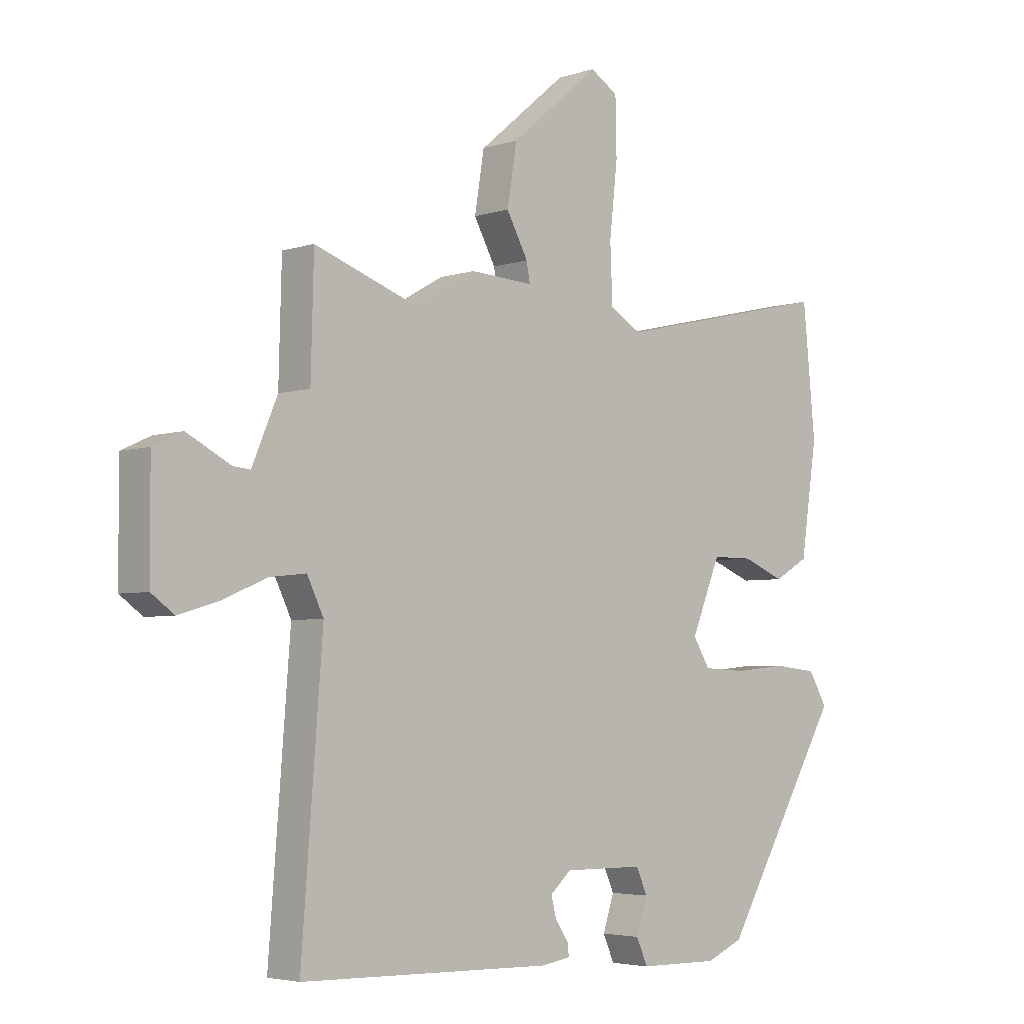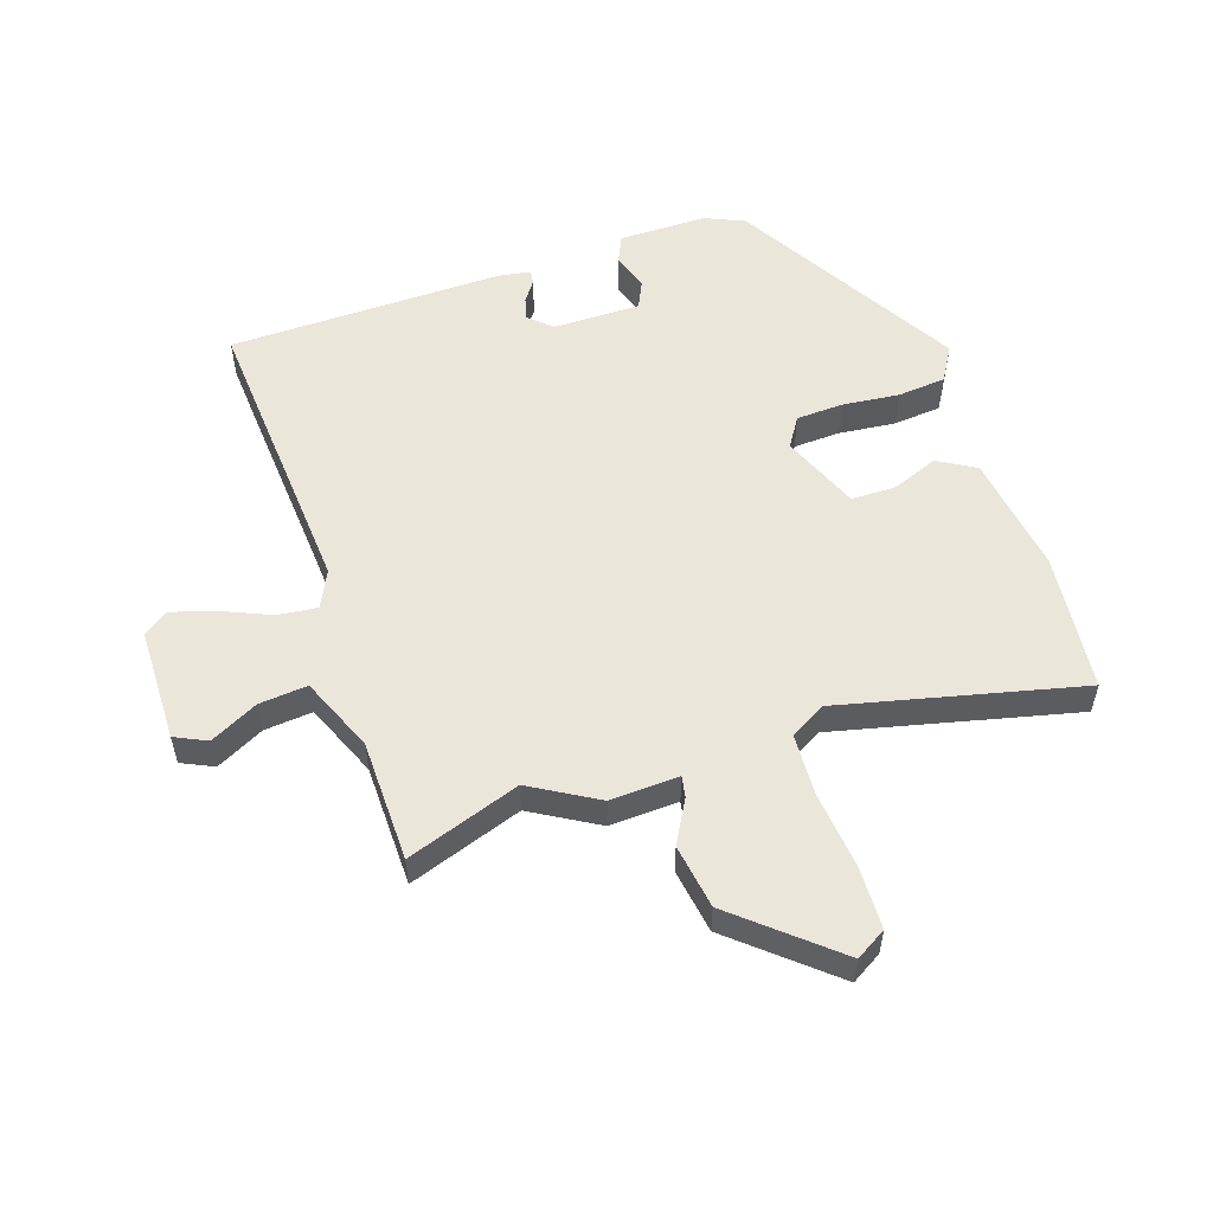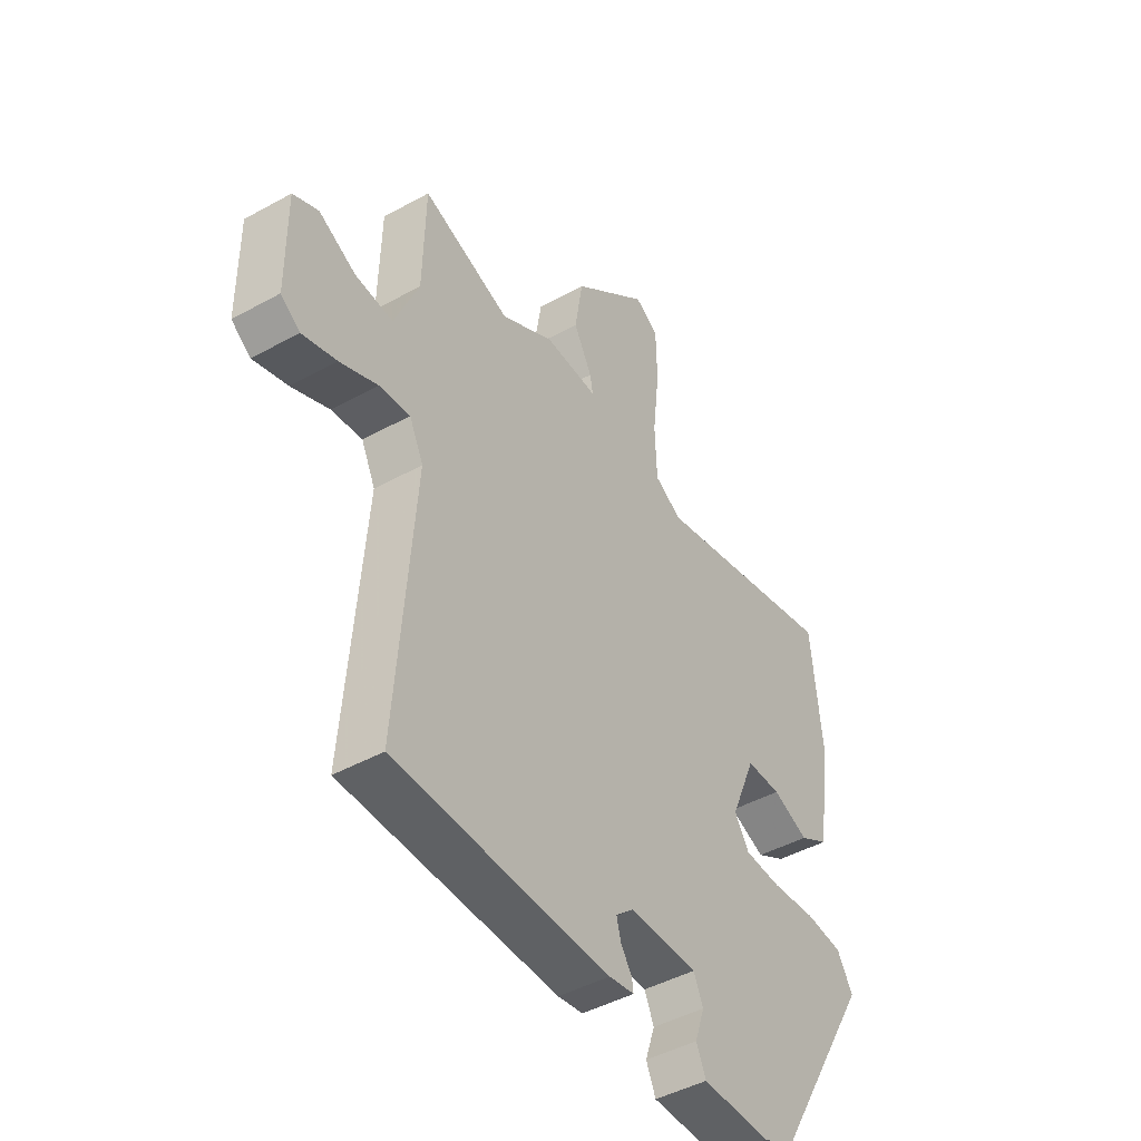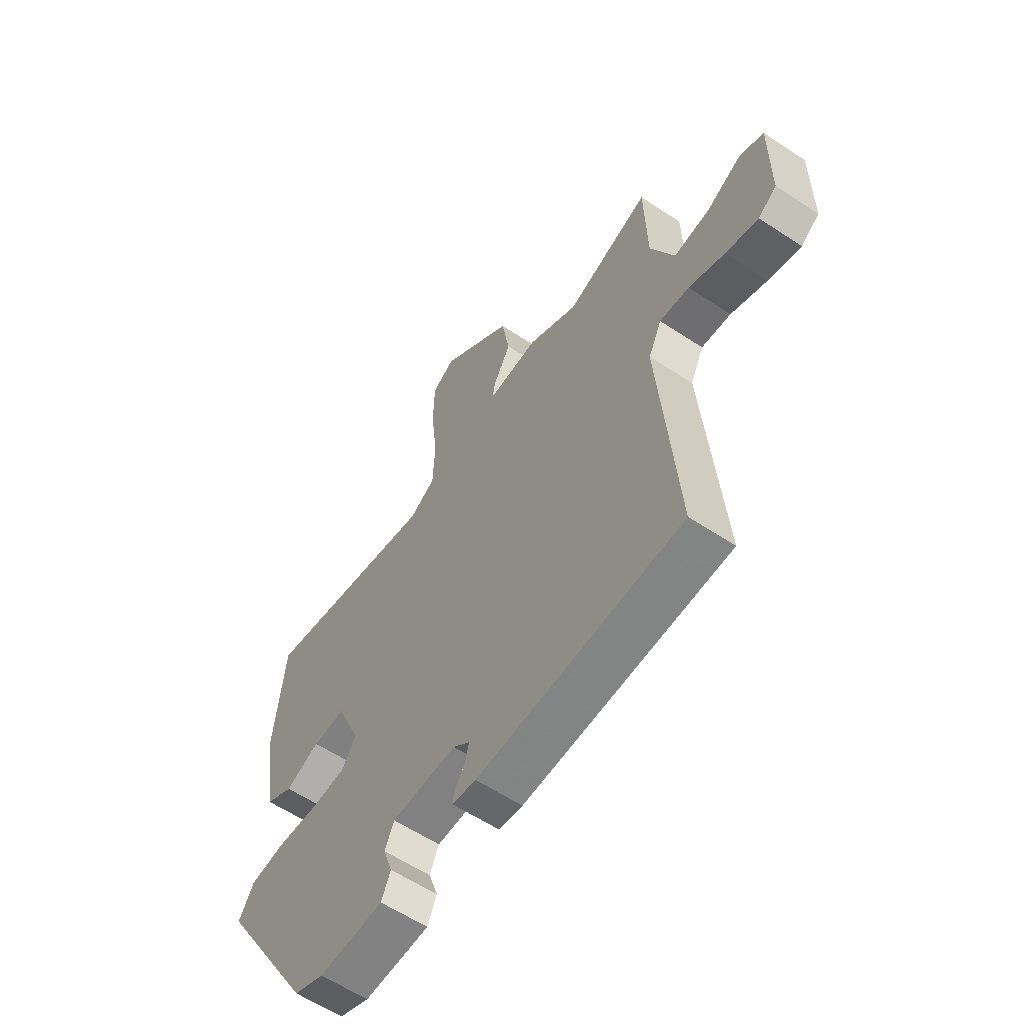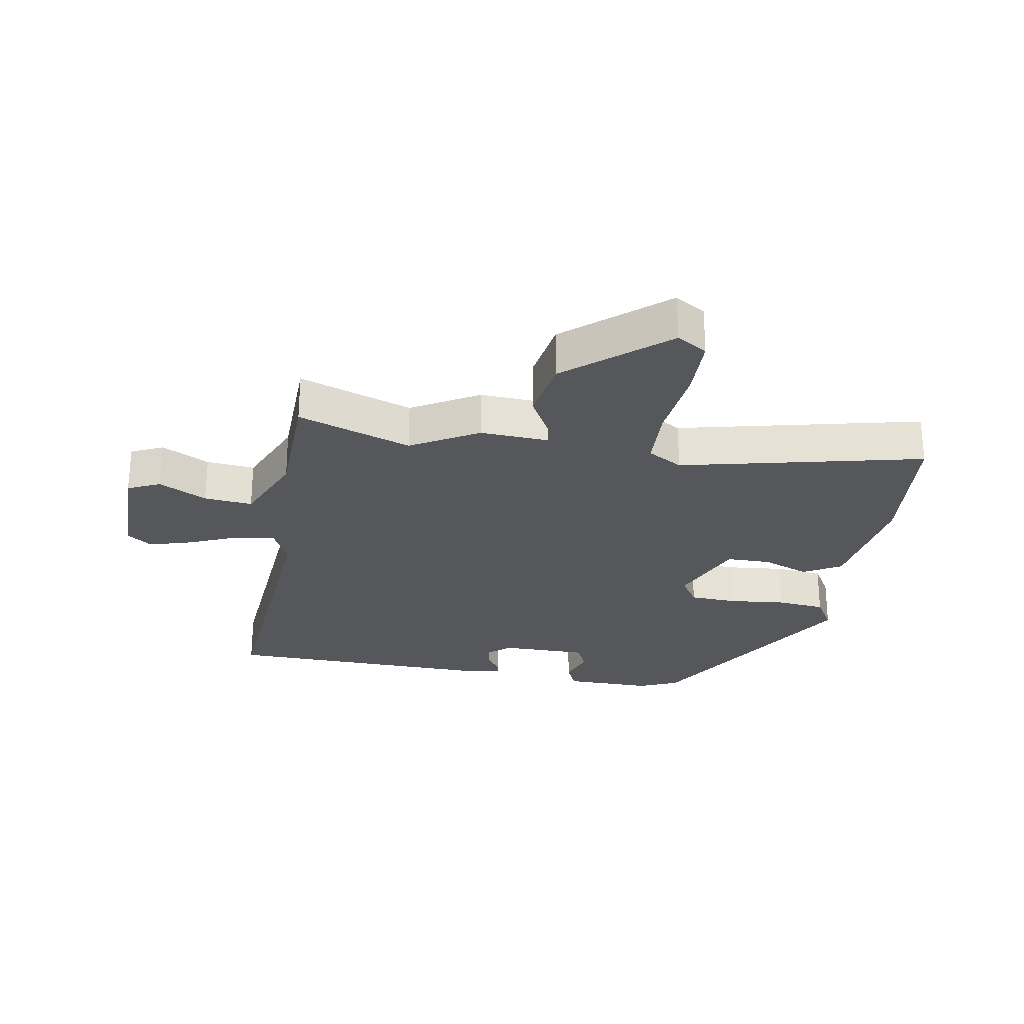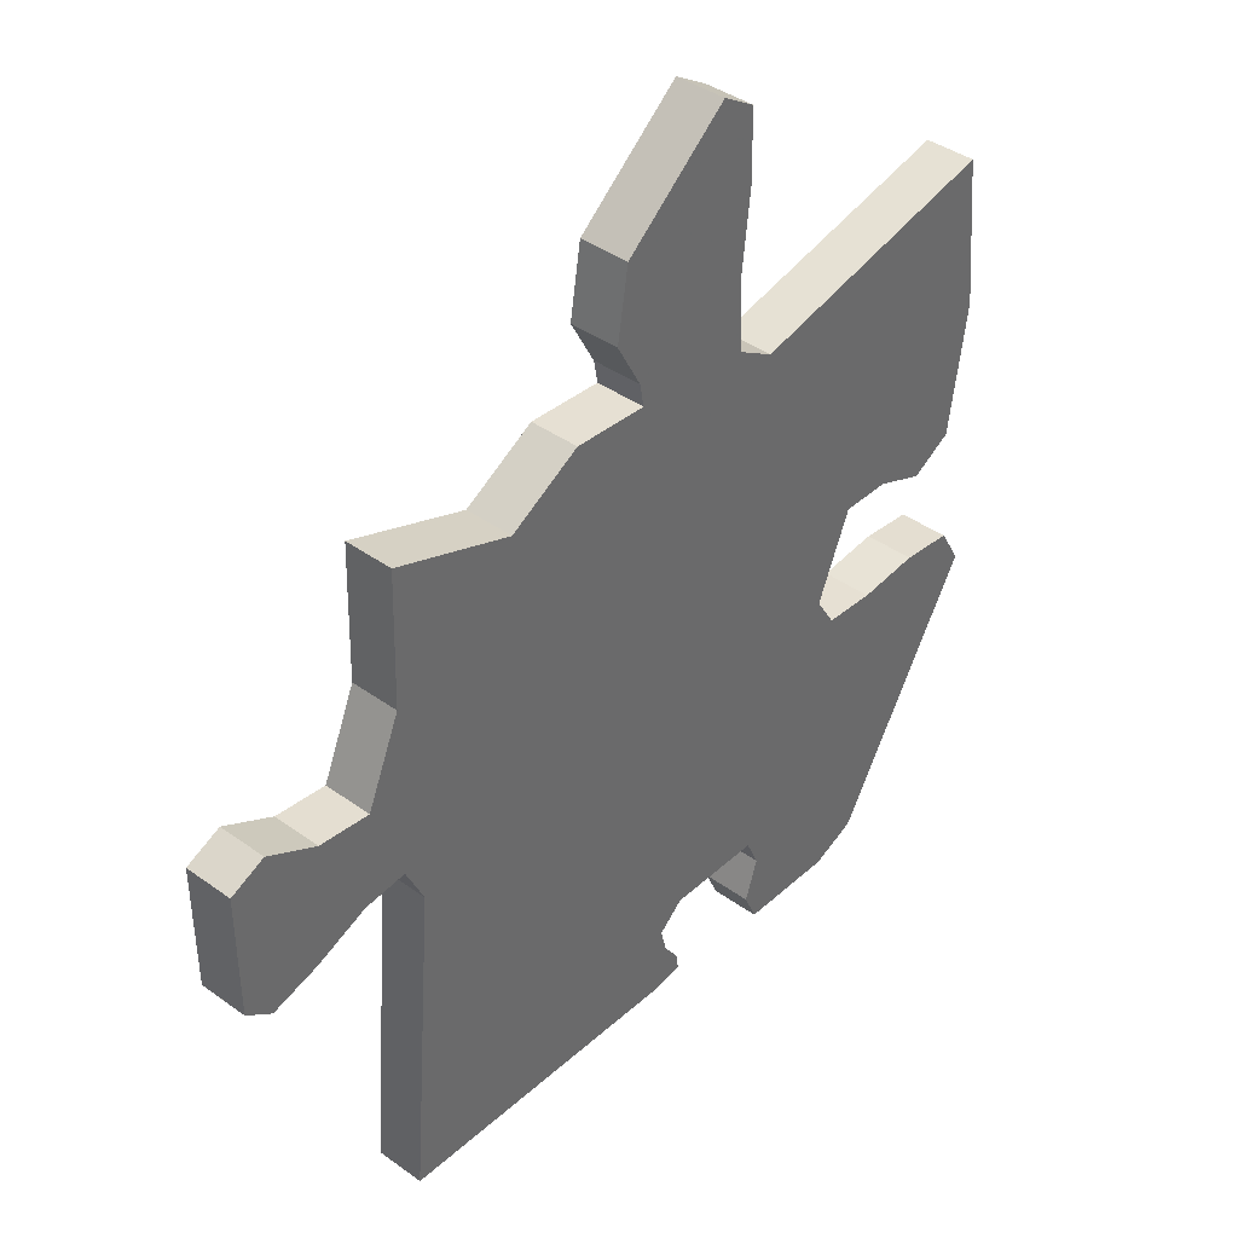
<metadata>
{"format":"obj","ext":"obj","renderer":"f3d","projection":"perspective","resolution":1024,"background":"white","views":[{"elev":-4.2,"azim":-43.3,"up":"+Z"},{"elev":54.8,"azim":-18.0,"up":"+Y"},{"elev":-45.2,"azim":-57.4,"up":"+Z"},{"elev":-60.0,"azim":-124.1,"up":"+Z"},{"elev":-26.7,"azim":-9.7,"up":"+Y"},{"elev":40.1,"azim":-48.4,"up":"+Z"}]}
</metadata>
<code>
v -0.554 0.07 -0.47
v -0.517 0.07 0.008
v -0.546 0.07 0.068
v -0.61 0.07 0.061
v -0.688 0.07 0.028
v -0.759 0.07 0.007
v -0.799 0.07 0.036
v -0.8 0.07 0.22
v -0.748 0.07 0.244
v -0.671 0.07 0.204
v -0.593 0.07 0.196
v -0.542 0.07 0.316
v -0.537 0.07 0.513
v -0.354 0.07 0.448
v -0.246 0.07 0.51
v -0.135 0.07 0.504
v -0.141 0.07 0.538
v -0.179 0.07 0.608
v -0.162 0.07 0.712
v -0.004 0.07 0.845
v 0.045 0.07 0.815
v 0.047 0.07 0.715
v 0.033 0.07 0.59
v 0.037 0.07 0.489
v 0.093 0.07 0.456
v 0.483 0.07 0.545
v 0.505 0.07 0.32
v 0.476 0.07 0.126
v 0.415 0.07 0.091
v 0.34 0.07 0.121
v 0.268 0.07 0.121
v 0.216 0.07 -0.004
v 0.246 0.07 -0.052
v 0.322 0.07 -0.056
v 0.414 0.07 -0.047
v 0.492 0.07 -0.055
v 0.525 0.07 -0.111
v 0.313 0.07 -0.472
v 0.248 0.07 -0.5
v 0.106 0.07 -0.498
v 0.086 0.07 -0.453
v 0.106 0.07 -0.393
v 0.086 0.07 -0.349
v -0.055 0.07 -0.348
v -0.092 0.07 -0.381
v -0.083 0.07 -0.417
v -0.06 0.07 -0.45
v -0.057 0.07 -0.473
v -0.109 0.07 -0.481
v -0.554 0 -0.47
v -0.517 0 0.008
v -0.546 0 0.068
v -0.61 0 0.061
v -0.688 0 0.028
v -0.759 0 0.007
v -0.799 0 0.036
v -0.8 0 0.22
v -0.748 0 0.244
v -0.671 0 0.204
v -0.593 0 0.196
v -0.542 0 0.316
v -0.537 0 0.513
v -0.354 0 0.448
v -0.246 0 0.51
v -0.135 0 0.504
v -0.141 0 0.538
v -0.179 0 0.608
v -0.162 0 0.712
v -0.004 0 0.845
v 0.045 0 0.815
v 0.047 0 0.715
v 0.033 0 0.59
v 0.037 0 0.489
v 0.093 0 0.456
v 0.483 0 0.545
v 0.505 0 0.32
v 0.476 0 0.126
v 0.415 0 0.091
v 0.34 0 0.121
v 0.268 0 0.121
v 0.216 0 -0.004
v 0.246 0 -0.052
v 0.322 0 -0.056
v 0.414 0 -0.047
v 0.492 0 -0.055
v 0.525 0 -0.111
v 0.313 0 -0.472
v 0.248 0 -0.5
v 0.106 0 -0.498
v 0.086 0 -0.453
v 0.106 0 -0.393
v 0.086 0 -0.349
v -0.055 0 -0.348
v -0.092 0 -0.381
v -0.083 0 -0.417
v -0.06 0 -0.45
v -0.057 0 -0.473
v -0.109 0 -0.481
f 49 1 2
f 48 49 2
f 47 48 2
f 46 47 2
f 45 46 2 3
f 44 45 3
f 43 44 3
f 40 41 42
f 39 40 42
f 38 39 42
f 37 38 42
f 36 37 42
f 35 36 42
f 34 35 42
f 33 34 42 43
f 32 33 43 3
f 28 29 30
f 27 28 30
f 26 27 30
f 25 26 30
f 24 25 30 31
f 21 22 23
f 20 21 23
f 19 20 23
f 18 19 23
f 17 18 23
f 16 17 23 24
f 31 32 3
f 24 31 3
f 16 24 3
f 15 16 3
f 14 15 3
f 8 9 10
f 7 8 10
f 6 7 10
f 5 6 10
f 4 5 10
f 4 10 11
f 3 4 11 12
f 3 12 13 14
f 51 50 98
f 51 98 97
f 51 97 96
f 51 96 95
f 52 51 95 94
f 52 94 93
f 52 93 92
f 91 90 89
f 91 89 88
f 91 88 87
f 91 87 86
f 91 86 85
f 91 85 84
f 91 84 83
f 92 91 83 82
f 52 92 82 81
f 79 78 77
f 79 77 76
f 79 76 75
f 79 75 74
f 80 79 74 73
f 72 71 70
f 72 70 69
f 72 69 68
f 72 68 67
f 72 67 66
f 73 72 66 65
f 52 81 80
f 52 80 73
f 52 73 65
f 52 65 64
f 52 64 63
f 59 58 57
f 59 57 56
f 59 56 55
f 59 55 54
f 59 54 53
f 60 59 53
f 61 60 53 52
f 63 62 61 52
f 1 50 51 2
f 2 51 52 3
f 3 52 53 4
f 4 53 54 5
f 5 54 55 6
f 6 55 56 7
f 7 56 57 8
f 8 57 58 9
f 9 58 59 10
f 10 59 60 11
f 11 60 61 12
f 12 61 62 13
f 13 62 63 14
f 14 63 64 15
f 15 64 65 16
f 16 65 66 17
f 17 66 67 18
f 18 67 68 19
f 19 68 69 20
f 20 69 70 21
f 21 70 71 22
f 22 71 72 23
f 23 72 73 24
f 24 73 74 25
f 25 74 75 26
f 26 75 76 27
f 27 76 77 28
f 28 77 78 29
f 29 78 79 30
f 30 79 80 31
f 31 80 81 32
f 32 81 82 33
f 33 82 83 34
f 34 83 84 35
f 35 84 85 36
f 36 85 86 37
f 37 86 87 38
f 38 87 88 39
f 39 88 89 40
f 40 89 90 41
f 41 90 91 42
f 42 91 92 43
f 43 92 93 44
f 44 93 94 45
f 45 94 95 46
f 46 95 96 47
f 47 96 97 48
f 48 97 98 49
f 49 98 50 1

</code>
